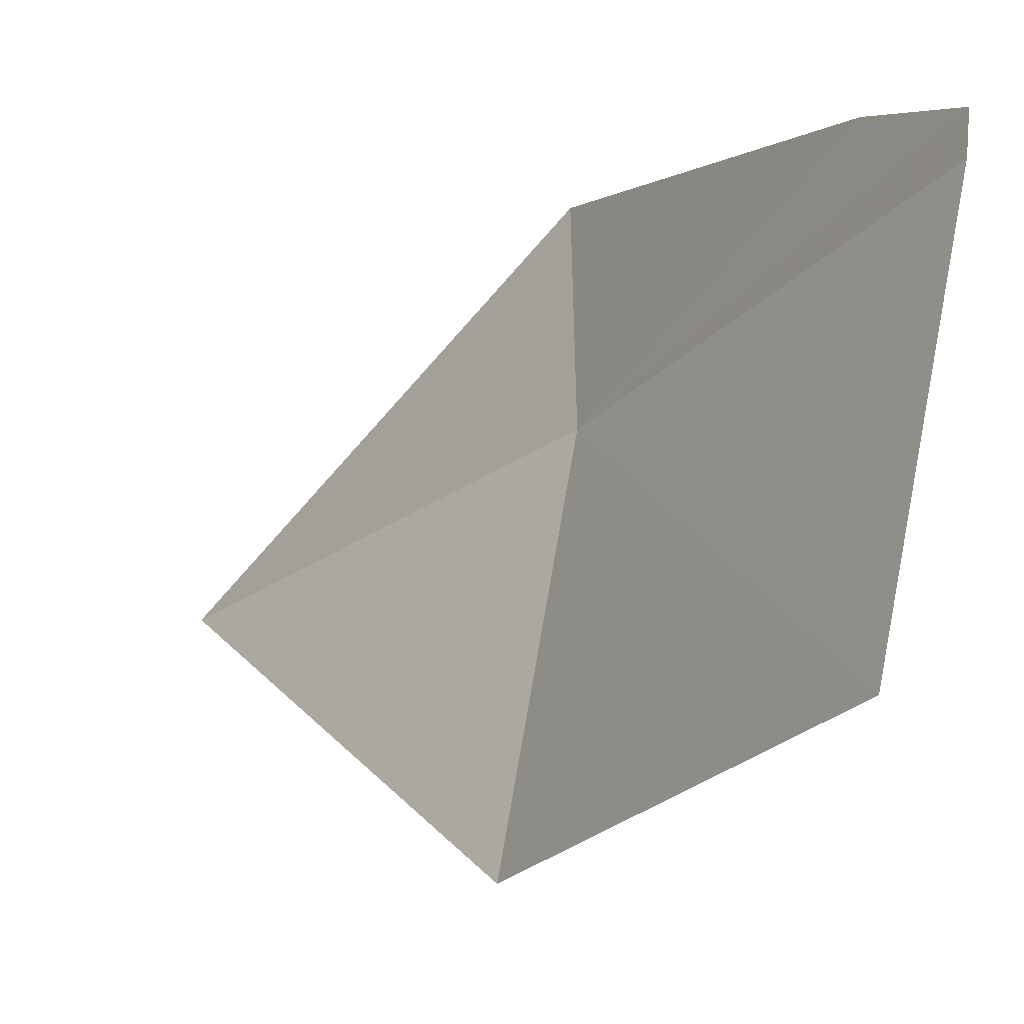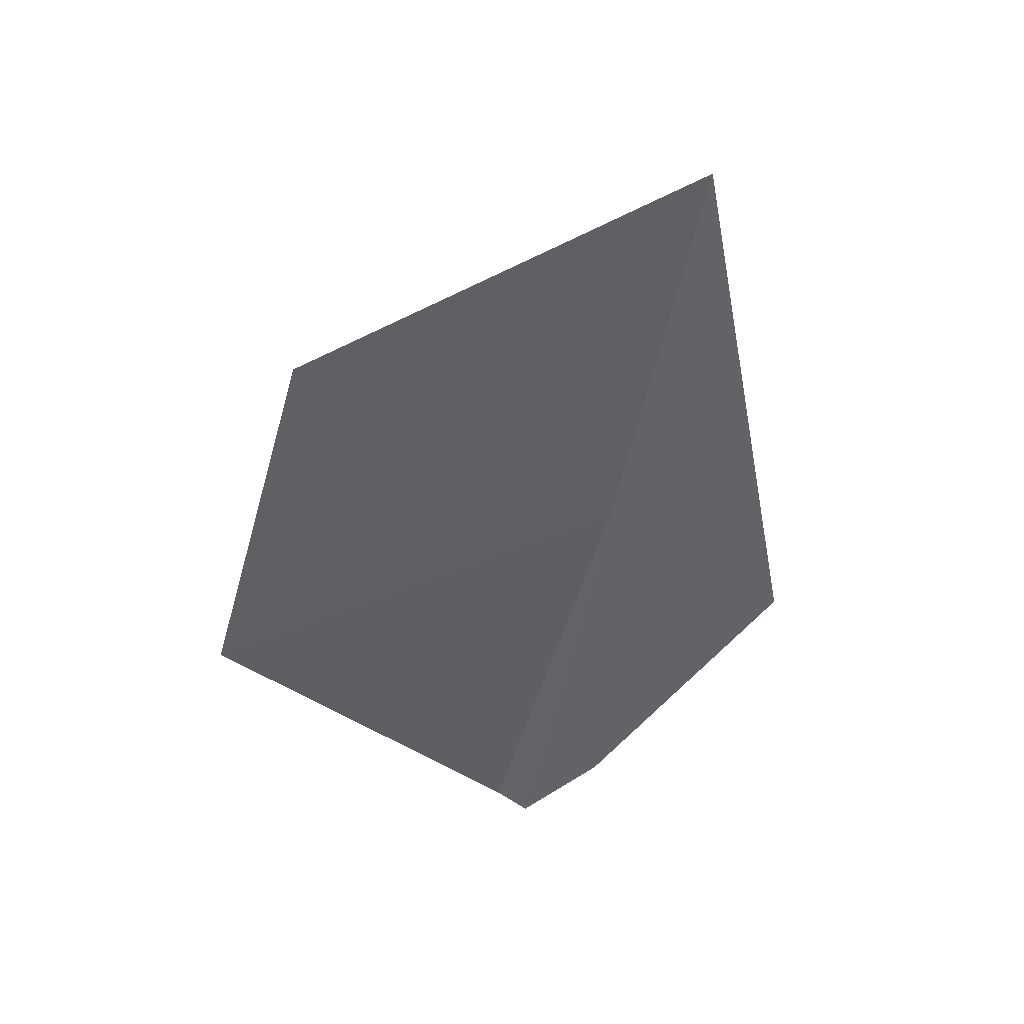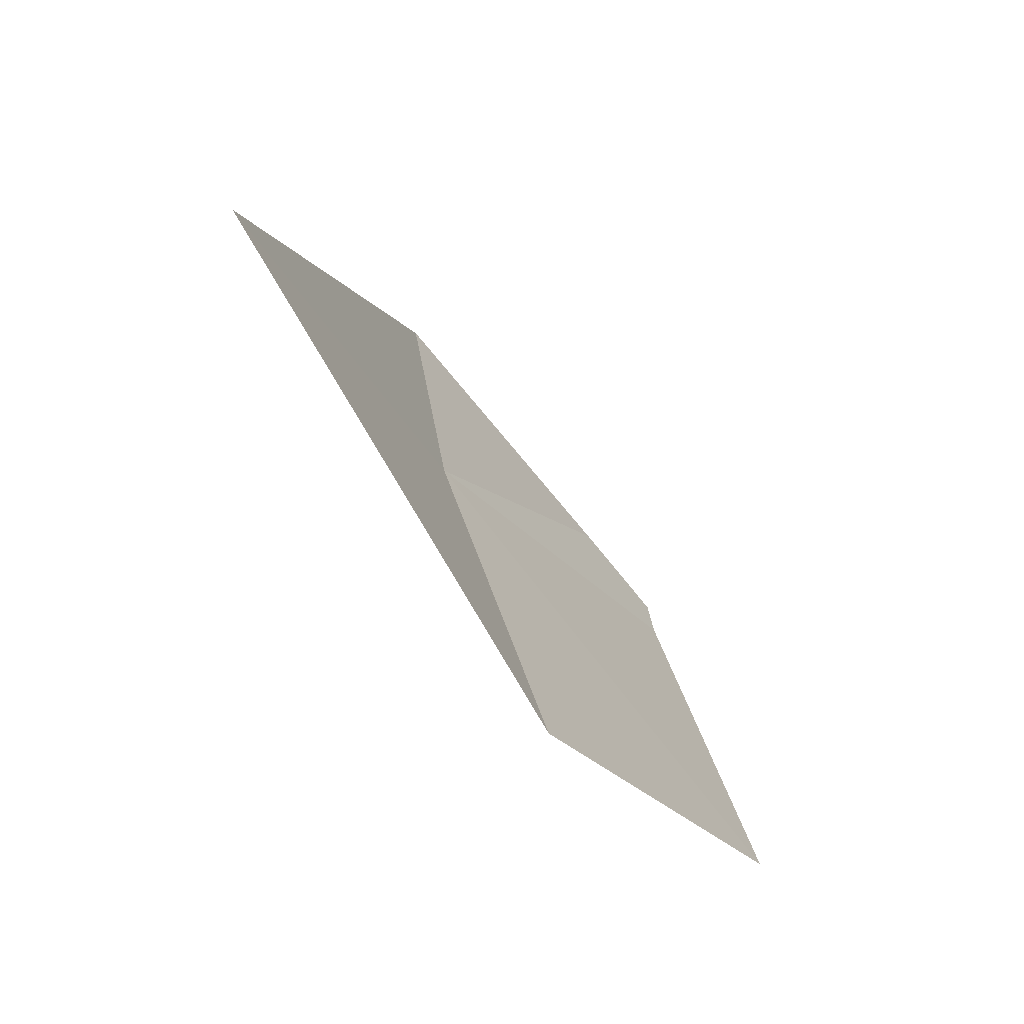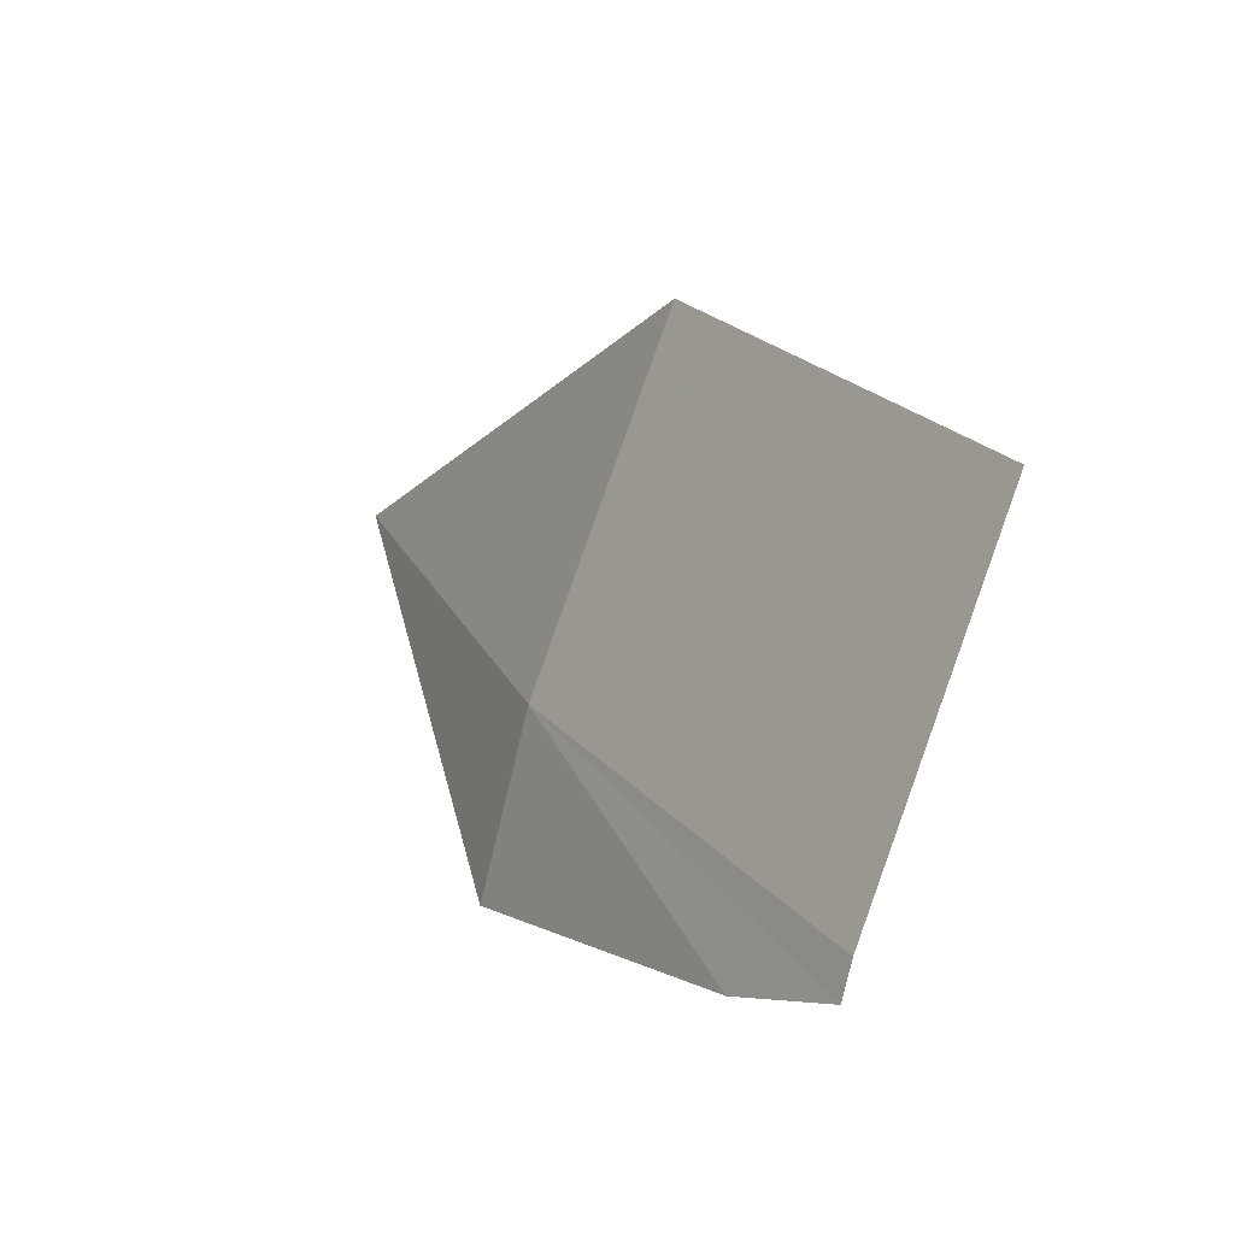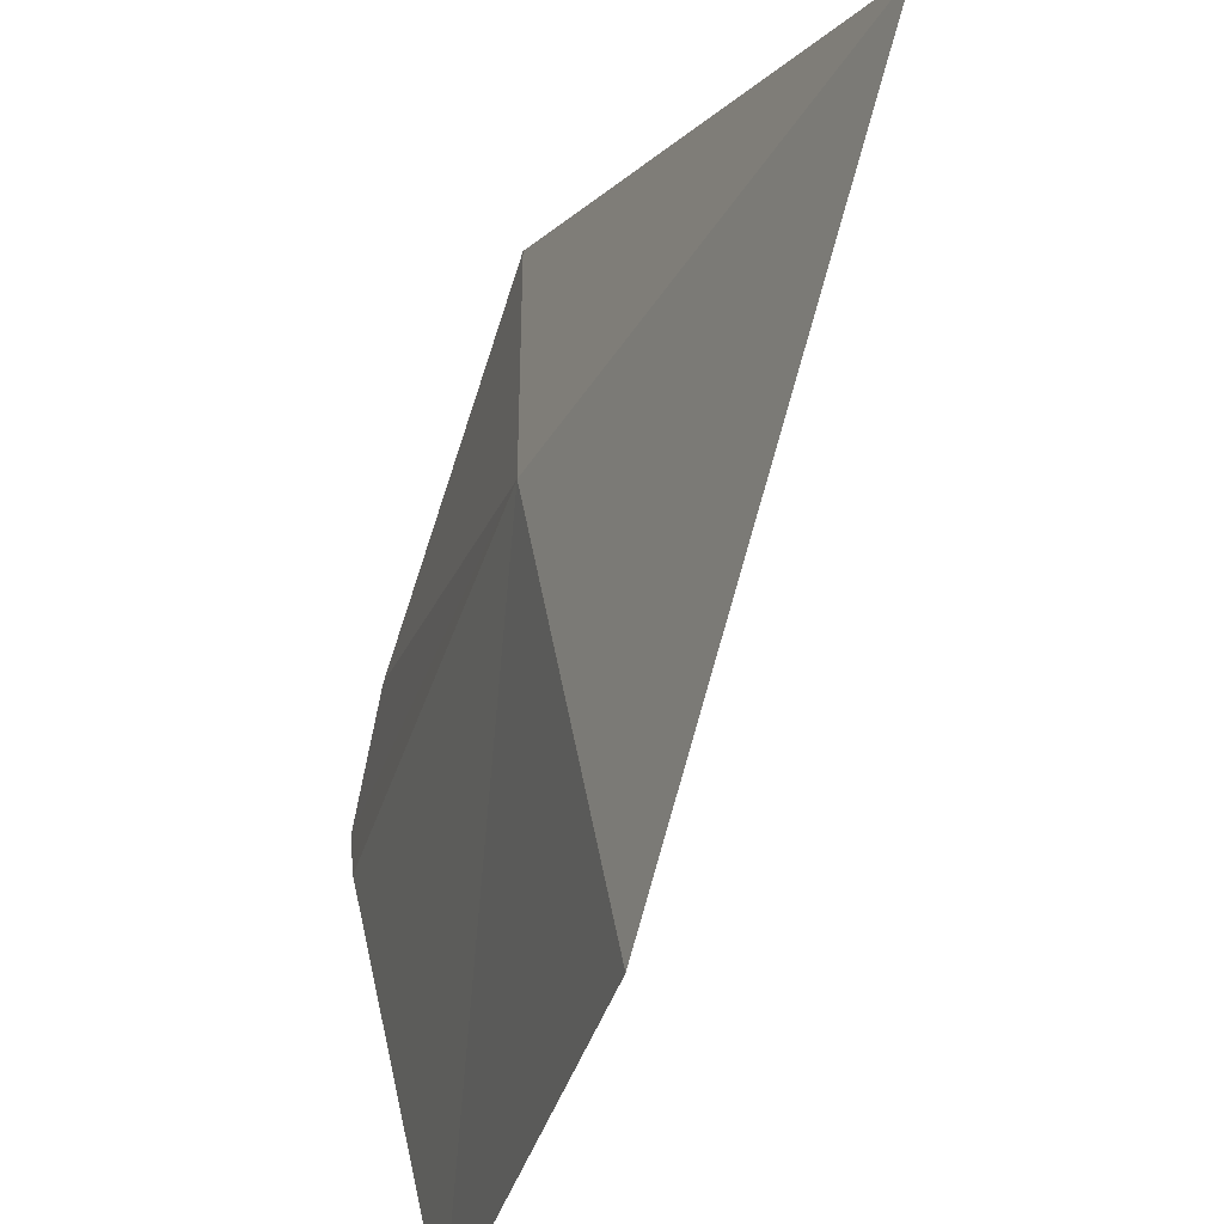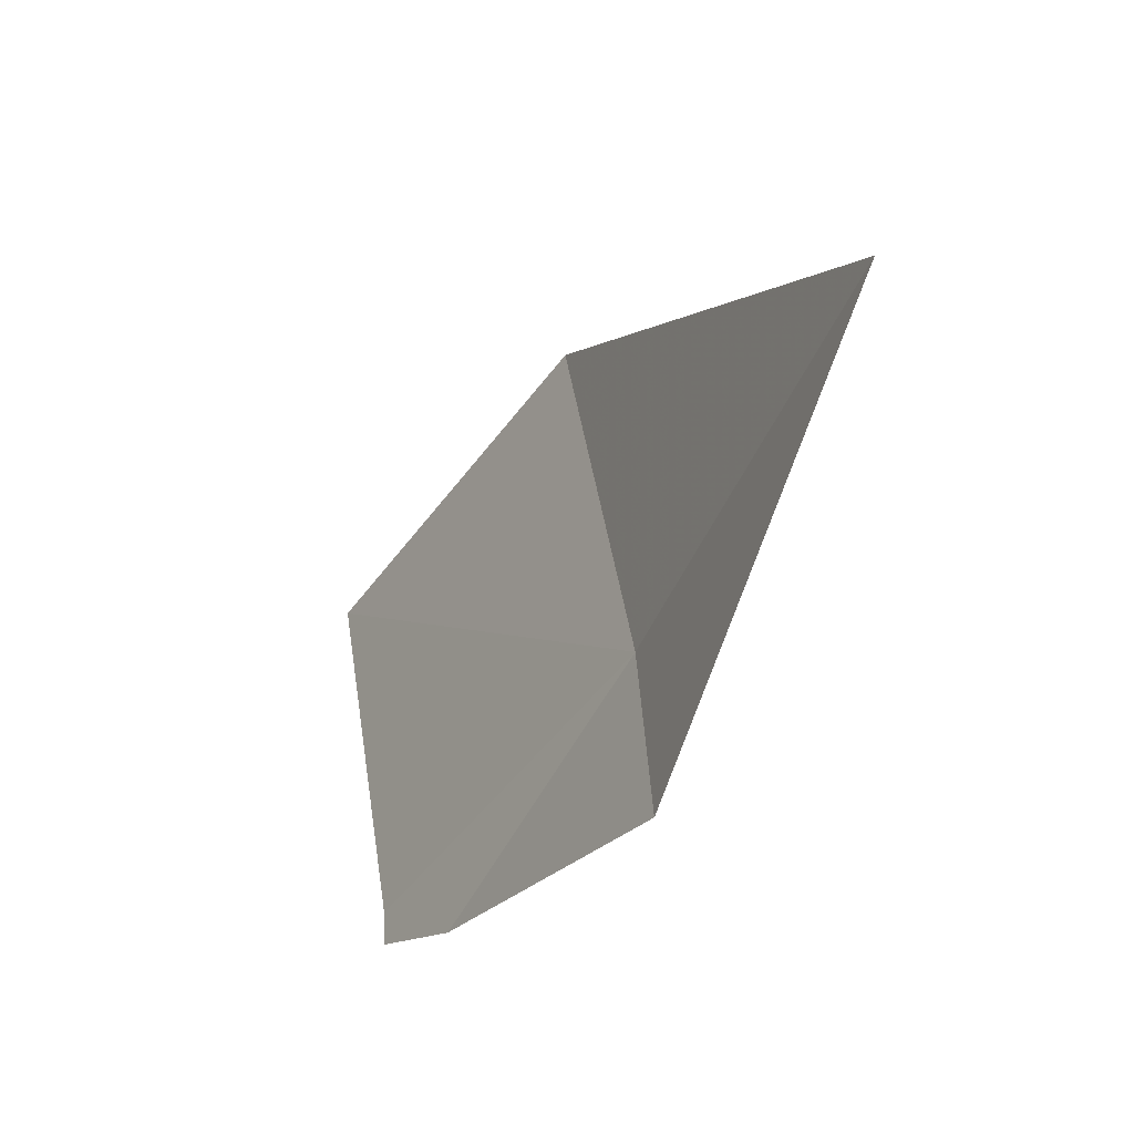
<metadata>
{"format":"obj","ext":"obj","renderer":"f3d","projection":"perspective","resolution":1024,"background":"white","views":[{"elev":-20.9,"azim":-64.0,"up":"+Z"},{"elev":72.1,"azim":-57.2,"up":"+Y"},{"elev":52.9,"azim":171.9,"up":"+Y"},{"elev":-74.9,"azim":169.1,"up":"+Y"},{"elev":-40.5,"azim":130.9,"up":"+Z"},{"elev":47.9,"azim":-1.2,"up":"+Y"}]}
</metadata>
<code>
v -633.8 -340.2 -77.64
v -634.3 -341 -77.53
v -634.3 -340.9 -77.6
v -633.8 -340.2 -77.27
v -634.2 -340.8 -77.44
v -633.5 -339.3 -77.71
v -634.4 -340.8 -78.3
v -633.9 -340.1 -78.34
f 1 3 2
f 1 5 4
f 1 2 5
f 1 7 3
f 1 8 7
f 1 6 8
f 1 4 6

</code>
